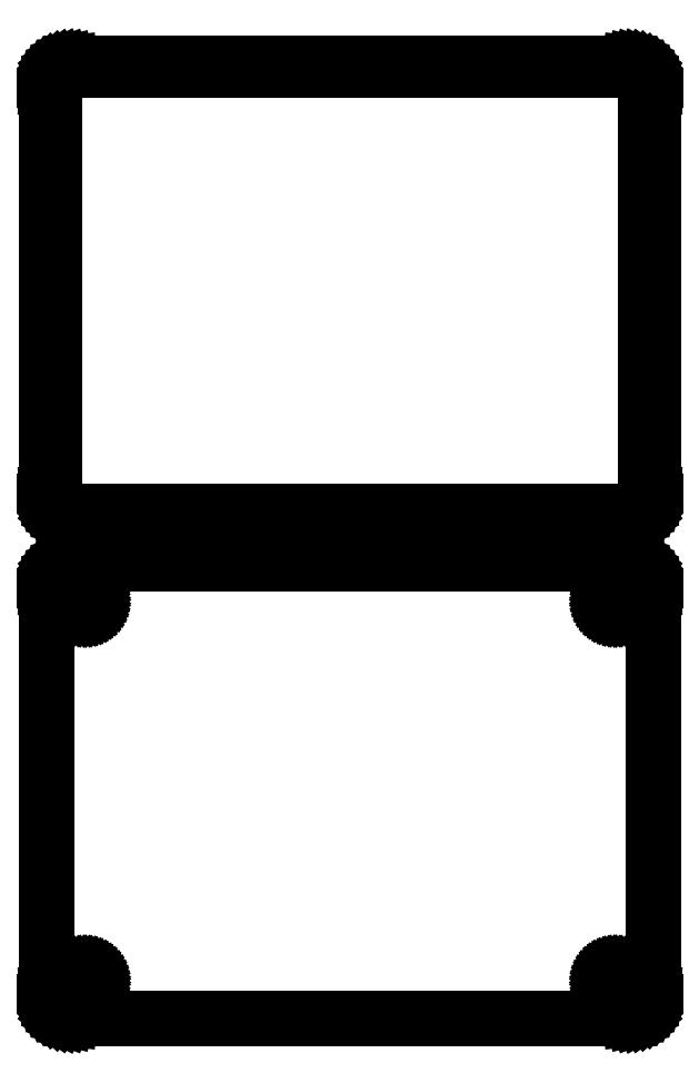
<metadata>
{"format":"dxf","ext":"dxf","renderer":"ezdxf+matplotlib","layout":"modelspace","background":"white","min_lineweight":24,"dpi":150}
</metadata>
<code>
0
SECTION
2
ENTITIES
0
LINE
8
0
10
55.94
20
153.1
11
56.55
21
153.2
0
LINE
8
0
10
56.55
20
153.2
11
57.13
21
153.5
0
LINE
8
0
10
57.13
20
153.5
11
57.68
21
153.8
0
LINE
8
0
10
57.68
20
153.8
11
58.19
21
154.1
0
LINE
8
0
10
58.19
20
154.1
11
58.64
21
154.6
0
LINE
8
0
10
58.64
20
154.6
11
59.05
21
155.1
0
LINE
8
0
10
59.05
20
155.1
11
59.38
21
155.6
0
LINE
8
0
10
59.38
20
155.6
11
59.65
21
156.2
0
LINE
8
0
10
59.65
20
156.2
11
59.84
21
156.8
0
LINE
8
0
10
59.84
20
156.8
11
59.96
21
157.4
0
LINE
8
0
10
59.96
20
157.4
11
60
21
158
0
LINE
8
0
10
60
20
158
11
60
21
238
0
LINE
8
0
10
60
20
238
11
59.96
21
238.6
0
LINE
8
0
10
59.96
20
238.6
11
59.84
21
239.2
0
LINE
8
0
10
59.84
20
239.2
11
59.65
21
239.8
0
LINE
8
0
10
59.65
20
239.8
11
59.38
21
240.4
0
LINE
8
0
10
59.38
20
240.4
11
59.05
21
240.9
0
LINE
8
0
10
59.05
20
240.9
11
58.64
21
241.4
0
LINE
8
0
10
58.64
20
241.4
11
58.19
21
241.9
0
LINE
8
0
10
58.19
20
241.9
11
57.68
21
242.2
0
LINE
8
0
10
57.68
20
242.2
11
57.13
21
242.5
0
LINE
8
0
10
57.13
20
242.5
11
56.55
21
242.8
0
LINE
8
0
10
56.55
20
242.8
11
55.94
21
242.9
0
LINE
8
0
10
55.94
20
242.9
11
55.31
21
243
0
LINE
8
0
10
55.31
20
243
11
-55.31
21
243
0
LINE
8
0
10
-55.31
20
243
11
-55.94
21
242.9
0
LINE
8
0
10
-55.94
20
242.9
11
-56.55
21
242.8
0
LINE
8
0
10
-56.55
20
242.8
11
-57.13
21
242.5
0
LINE
8
0
10
-57.13
20
242.5
11
-57.68
21
242.2
0
LINE
8
0
10
-57.68
20
242.2
11
-58.19
21
241.9
0
LINE
8
0
10
-58.19
20
241.9
11
-58.64
21
241.4
0
LINE
8
0
10
-58.64
20
241.4
11
-59.05
21
240.9
0
LINE
8
0
10
-59.05
20
240.9
11
-59.38
21
240.4
0
LINE
8
0
10
-59.38
20
240.4
11
-59.65
21
239.8
0
LINE
8
0
10
-59.65
20
239.8
11
-59.84
21
239.2
0
LINE
8
0
10
-59.84
20
239.2
11
-59.96
21
238.6
0
LINE
8
0
10
-59.96
20
238.6
11
-60
21
238
0
LINE
8
0
10
-60
20
238
11
-60
21
158
0
LINE
8
0
10
-60
20
158
11
-59.96
21
157.4
0
LINE
8
0
10
-59.96
20
157.4
11
-59.84
21
156.8
0
LINE
8
0
10
-59.84
20
156.8
11
-59.65
21
156.2
0
LINE
8
0
10
-59.65
20
156.2
11
-59.38
21
155.6
0
LINE
8
0
10
-59.38
20
155.6
11
-59.05
21
155.1
0
LINE
8
0
10
-59.05
20
155.1
11
-58.64
21
154.6
0
LINE
8
0
10
-58.64
20
154.6
11
-58.19
21
154.1
0
LINE
8
0
10
-58.19
20
154.1
11
-57.68
21
153.8
0
LINE
8
0
10
-57.68
20
153.8
11
-57.13
21
153.5
0
LINE
8
0
10
-57.13
20
153.5
11
-56.55
21
153.2
0
LINE
8
0
10
-56.55
20
153.2
11
-55.94
21
153.1
0
LINE
8
0
10
-55.94
20
153.1
11
-55.31
21
153
0
LINE
8
0
10
-55.31
20
153
11
55.31
21
153
0
LINE
8
0
10
55.31
20
153
11
55.94
21
153.1
0
LINE
8
0
10
-54.99
20
154.4
11
-55.48
21
154.4
0
LINE
8
0
10
-55.48
20
154.4
11
-55.95
21
154.6
0
LINE
8
0
10
-55.95
20
154.6
11
-56.4
21
154.7
0
LINE
8
0
10
-56.4
20
154.7
11
-56.82
21
155
0
LINE
8
0
10
-56.82
20
155
11
-57.22
21
155.3
0
LINE
8
0
10
-57.22
20
155.3
11
-57.57
21
155.6
0
LINE
8
0
10
-57.57
20
155.6
11
-57.88
21
156
0
LINE
8
0
10
-57.88
20
156
11
-58.14
21
156.4
0
LINE
8
0
10
-58.14
20
156.4
11
-58.35
21
156.8
0
LINE
8
0
10
-58.35
20
156.8
11
-58.5
21
157.3
0
LINE
8
0
10
-58.5
20
157.3
11
-58.59
21
157.8
0
LINE
8
0
10
-58.59
20
157.8
11
-58.62
21
158.2
0
LINE
8
0
10
-58.62
20
158.2
11
-58.62
21
237.8
0
LINE
8
0
10
-58.62
20
237.8
11
-58.59
21
238.2
0
LINE
8
0
10
-58.59
20
238.2
11
-58.5
21
238.7
0
LINE
8
0
10
-58.5
20
238.7
11
-58.35
21
239.2
0
LINE
8
0
10
-58.35
20
239.2
11
-58.14
21
239.6
0
LINE
8
0
10
-58.14
20
239.6
11
-57.88
21
240
0
LINE
8
0
10
-57.88
20
240
11
-57.57
21
240.4
0
LINE
8
0
10
-57.57
20
240.4
11
-57.22
21
240.7
0
LINE
8
0
10
-57.22
20
240.7
11
-56.82
21
241
0
LINE
8
0
10
-56.82
20
241
11
-56.4
21
241.3
0
LINE
8
0
10
-56.4
20
241.3
11
-55.95
21
241.4
0
LINE
8
0
10
-55.95
20
241.4
11
-55.48
21
241.6
0
LINE
8
0
10
-55.48
20
241.6
11
-54.99
21
241.6
0
LINE
8
0
10
-54.99
20
241.6
11
54.99
21
241.6
0
LINE
8
0
10
54.99
20
241.6
11
55.48
21
241.6
0
LINE
8
0
10
55.48
20
241.6
11
55.95
21
241.4
0
LINE
8
0
10
55.95
20
241.4
11
56.4
21
241.3
0
LINE
8
0
10
56.4
20
241.3
11
56.82
21
241
0
LINE
8
0
10
56.82
20
241
11
57.22
21
240.7
0
LINE
8
0
10
57.22
20
240.7
11
57.57
21
240.4
0
LINE
8
0
10
57.57
20
240.4
11
57.88
21
240
0
LINE
8
0
10
57.88
20
240
11
58.14
21
239.6
0
LINE
8
0
10
58.14
20
239.6
11
58.35
21
239.2
0
LINE
8
0
10
58.35
20
239.2
11
58.5
21
238.7
0
LINE
8
0
10
58.5
20
238.7
11
58.59
21
238.2
0
LINE
8
0
10
58.59
20
238.2
11
58.62
21
237.8
0
LINE
8
0
10
58.62
20
237.8
11
58.62
21
158.2
0
LINE
8
0
10
58.62
20
158.2
11
58.59
21
157.8
0
LINE
8
0
10
58.59
20
157.8
11
58.5
21
157.3
0
LINE
8
0
10
58.5
20
157.3
11
58.35
21
156.8
0
LINE
8
0
10
58.35
20
156.8
11
58.14
21
156.4
0
LINE
8
0
10
58.14
20
156.4
11
57.88
21
156
0
LINE
8
0
10
57.88
20
156
11
57.57
21
155.6
0
LINE
8
0
10
57.57
20
155.6
11
57.22
21
155.3
0
LINE
8
0
10
57.22
20
155.3
11
56.82
21
155
0
LINE
8
0
10
56.82
20
155
11
56.4
21
154.7
0
LINE
8
0
10
56.4
20
154.7
11
55.95
21
154.6
0
LINE
8
0
10
55.95
20
154.6
11
55.48
21
154.4
0
LINE
8
0
10
55.48
20
154.4
11
54.99
21
154.4
0
LINE
8
0
10
54.99
20
154.4
11
-54.99
21
154.4
0
LINE
8
0
10
55.94
20
54.09
11
56.55
21
54.24
0
LINE
8
0
10
56.55
20
54.24
11
57.13
21
54.48
0
LINE
8
0
10
57.13
20
54.48
11
57.68
21
54.78
0
LINE
8
0
10
57.68
20
54.78
11
58.19
21
55.15
0
LINE
8
0
10
58.19
20
55.15
11
58.64
21
55.58
0
LINE
8
0
10
58.64
20
55.58
11
59.05
21
56.06
0
LINE
8
0
10
59.05
20
56.06
11
59.38
21
56.59
0
LINE
8
0
10
59.38
20
56.59
11
59.65
21
57.16
0
LINE
8
0
10
59.65
20
57.16
11
59.84
21
57.76
0
LINE
8
0
10
59.84
20
57.76
11
59.96
21
58.37
0
LINE
8
0
10
59.96
20
58.37
11
60
21
59
0
LINE
8
0
10
60
20
59
11
60
21
139
0
LINE
8
0
10
60
20
139
11
59.96
21
139.6
0
LINE
8
0
10
59.96
20
139.6
11
59.84
21
140.2
0
LINE
8
0
10
59.84
20
140.2
11
59.65
21
140.8
0
LINE
8
0
10
59.65
20
140.8
11
59.38
21
141.4
0
LINE
8
0
10
59.38
20
141.4
11
59.05
21
141.9
0
LINE
8
0
10
59.05
20
141.9
11
58.64
21
142.4
0
LINE
8
0
10
58.64
20
142.4
11
58.19
21
142.9
0
LINE
8
0
10
58.19
20
142.9
11
57.68
21
143.2
0
LINE
8
0
10
57.68
20
143.2
11
57.13
21
143.5
0
LINE
8
0
10
57.13
20
143.5
11
56.55
21
143.8
0
LINE
8
0
10
56.55
20
143.8
11
55.94
21
143.9
0
LINE
8
0
10
55.94
20
143.9
11
55.31
21
144
0
LINE
8
0
10
55.31
20
144
11
-55.31
21
144
0
LINE
8
0
10
-55.31
20
144
11
-55.94
21
143.9
0
LINE
8
0
10
-55.94
20
143.9
11
-56.55
21
143.8
0
LINE
8
0
10
-56.55
20
143.8
11
-57.13
21
143.5
0
LINE
8
0
10
-57.13
20
143.5
11
-57.68
21
143.2
0
LINE
8
0
10
-57.68
20
143.2
11
-58.19
21
142.9
0
LINE
8
0
10
-58.19
20
142.9
11
-58.64
21
142.4
0
LINE
8
0
10
-58.64
20
142.4
11
-59.05
21
141.9
0
LINE
8
0
10
-59.05
20
141.9
11
-59.38
21
141.4
0
LINE
8
0
10
-59.38
20
141.4
11
-59.65
21
140.8
0
LINE
8
0
10
-59.65
20
140.8
11
-59.84
21
140.2
0
LINE
8
0
10
-59.84
20
140.2
11
-59.96
21
139.6
0
LINE
8
0
10
-59.96
20
139.6
11
-60
21
139
0
LINE
8
0
10
-60
20
139
11
-60
21
59
0
LINE
8
0
10
-60
20
59
11
-59.96
21
58.37
0
LINE
8
0
10
-59.96
20
58.37
11
-59.84
21
57.76
0
LINE
8
0
10
-59.84
20
57.76
11
-59.65
21
57.16
0
LINE
8
0
10
-59.65
20
57.16
11
-59.38
21
56.59
0
LINE
8
0
10
-59.38
20
56.59
11
-59.05
21
56.06
0
LINE
8
0
10
-59.05
20
56.06
11
-58.64
21
55.58
0
LINE
8
0
10
-58.64
20
55.58
11
-58.19
21
55.15
0
LINE
8
0
10
-58.19
20
55.15
11
-57.68
21
54.78
0
LINE
8
0
10
-57.68
20
54.78
11
-57.13
21
54.48
0
LINE
8
0
10
-57.13
20
54.48
11
-56.55
21
54.24
0
LINE
8
0
10
-56.55
20
54.24
11
-55.94
21
54.09
0
LINE
8
0
10
-55.94
20
54.09
11
-55.31
21
54.01
0
LINE
8
0
10
-55.31
20
54.01
11
55.31
21
54.01
0
LINE
8
0
10
55.31
20
54.01
11
55.94
21
54.09
0
LINE
8
0
10
52.39
20
134.7
11
52.16
21
134.7
0
LINE
8
0
10
52.16
20
134.7
11
51.94
21
134.8
0
LINE
8
0
10
51.94
20
134.8
11
51.73
21
134.9
0
LINE
8
0
10
51.73
20
134.9
11
51.54
21
135
0
LINE
8
0
10
51.54
20
135
11
51.35
21
135.1
0
LINE
8
0
10
51.35
20
135.1
11
51.19
21
135.3
0
LINE
8
0
10
51.19
20
135.3
11
51.04
21
135.4
0
LINE
8
0
10
51.04
20
135.4
11
50.92
21
135.6
0
LINE
8
0
10
50.92
20
135.6
11
50.83
21
135.8
0
LINE
8
0
10
50.83
20
135.8
11
50.76
21
136.1
0
LINE
8
0
10
50.76
20
136.1
11
50.71
21
136.3
0
LINE
8
0
10
50.71
20
136.3
11
50.7
21
136.5
0
LINE
8
0
10
50.7
20
136.5
11
50.71
21
136.7
0
LINE
8
0
10
50.71
20
136.7
11
50.76
21
136.9
0
LINE
8
0
10
50.76
20
136.9
11
50.83
21
137.2
0
LINE
8
0
10
50.83
20
137.2
11
50.92
21
137.4
0
LINE
8
0
10
50.92
20
137.4
11
51.04
21
137.6
0
LINE
8
0
10
51.04
20
137.6
11
51.19
21
137.7
0
LINE
8
0
10
51.19
20
137.7
11
51.35
21
137.9
0
LINE
8
0
10
51.35
20
137.9
11
51.54
21
138
0
LINE
8
0
10
51.54
20
138
11
51.73
21
138.1
0
LINE
8
0
10
51.73
20
138.1
11
51.94
21
138.2
0
LINE
8
0
10
51.94
20
138.2
11
52.16
21
138.3
0
LINE
8
0
10
52.16
20
138.3
11
52.39
21
138.3
0
LINE
8
0
10
52.39
20
138.3
11
52.61
21
138.3
0
LINE
8
0
10
52.61
20
138.3
11
52.84
21
138.3
0
LINE
8
0
10
52.84
20
138.3
11
53.06
21
138.2
0
LINE
8
0
10
53.06
20
138.2
11
53.27
21
138.1
0
LINE
8
0
10
53.27
20
138.1
11
53.46
21
138
0
LINE
8
0
10
53.46
20
138
11
53.65
21
137.9
0
LINE
8
0
10
53.65
20
137.9
11
53.81
21
137.7
0
LINE
8
0
10
53.81
20
137.7
11
53.96
21
137.6
0
LINE
8
0
10
53.96
20
137.6
11
54.08
21
137.4
0
LINE
8
0
10
54.08
20
137.4
11
54.17
21
137.2
0
LINE
8
0
10
54.17
20
137.2
11
54.24
21
136.9
0
LINE
8
0
10
54.24
20
136.9
11
54.29
21
136.7
0
LINE
8
0
10
54.29
20
136.7
11
54.3
21
136.5
0
LINE
8
0
10
54.3
20
136.5
11
54.29
21
136.3
0
LINE
8
0
10
54.29
20
136.3
11
54.24
21
136.1
0
LINE
8
0
10
54.24
20
136.1
11
54.17
21
135.8
0
LINE
8
0
10
54.17
20
135.8
11
54.08
21
135.6
0
LINE
8
0
10
54.08
20
135.6
11
53.96
21
135.4
0
LINE
8
0
10
53.96
20
135.4
11
53.81
21
135.3
0
LINE
8
0
10
53.81
20
135.3
11
53.65
21
135.1
0
LINE
8
0
10
53.65
20
135.1
11
53.46
21
135
0
LINE
8
0
10
53.46
20
135
11
53.27
21
134.9
0
LINE
8
0
10
53.27
20
134.9
11
53.06
21
134.8
0
LINE
8
0
10
53.06
20
134.8
11
52.84
21
134.7
0
LINE
8
0
10
52.84
20
134.7
11
52.61
21
134.7
0
LINE
8
0
10
52.61
20
134.7
11
52.39
21
134.7
0
LINE
8
0
10
-52.61
20
134.7
11
-52.84
21
134.7
0
LINE
8
0
10
-52.84
20
134.7
11
-53.06
21
134.8
0
LINE
8
0
10
-53.06
20
134.8
11
-53.27
21
134.9
0
LINE
8
0
10
-53.27
20
134.9
11
-53.46
21
135
0
LINE
8
0
10
-53.46
20
135
11
-53.65
21
135.1
0
LINE
8
0
10
-53.65
20
135.1
11
-53.81
21
135.3
0
LINE
8
0
10
-53.81
20
135.3
11
-53.96
21
135.4
0
LINE
8
0
10
-53.96
20
135.4
11
-54.08
21
135.6
0
LINE
8
0
10
-54.08
20
135.6
11
-54.17
21
135.8
0
LINE
8
0
10
-54.17
20
135.8
11
-54.24
21
136.1
0
LINE
8
0
10
-54.24
20
136.1
11
-54.29
21
136.3
0
LINE
8
0
10
-54.29
20
136.3
11
-54.3
21
136.5
0
LINE
8
0
10
-54.3
20
136.5
11
-54.29
21
136.7
0
LINE
8
0
10
-54.29
20
136.7
11
-54.24
21
136.9
0
LINE
8
0
10
-54.24
20
136.9
11
-54.17
21
137.2
0
LINE
8
0
10
-54.17
20
137.2
11
-54.08
21
137.4
0
LINE
8
0
10
-54.08
20
137.4
11
-53.96
21
137.6
0
LINE
8
0
10
-53.96
20
137.6
11
-53.81
21
137.7
0
LINE
8
0
10
-53.81
20
137.7
11
-53.65
21
137.9
0
LINE
8
0
10
-53.65
20
137.9
11
-53.46
21
138
0
LINE
8
0
10
-53.46
20
138
11
-53.27
21
138.1
0
LINE
8
0
10
-53.27
20
138.1
11
-53.06
21
138.2
0
LINE
8
0
10
-53.06
20
138.2
11
-52.84
21
138.3
0
LINE
8
0
10
-52.84
20
138.3
11
-52.61
21
138.3
0
LINE
8
0
10
-52.61
20
138.3
11
-52.39
21
138.3
0
LINE
8
0
10
-52.39
20
138.3
11
-52.16
21
138.3
0
LINE
8
0
10
-52.16
20
138.3
11
-51.94
21
138.2
0
LINE
8
0
10
-51.94
20
138.2
11
-51.73
21
138.1
0
LINE
8
0
10
-51.73
20
138.1
11
-51.54
21
138
0
LINE
8
0
10
-51.54
20
138
11
-51.35
21
137.9
0
LINE
8
0
10
-51.35
20
137.9
11
-51.19
21
137.7
0
LINE
8
0
10
-51.19
20
137.7
11
-51.04
21
137.6
0
LINE
8
0
10
-51.04
20
137.6
11
-50.92
21
137.4
0
LINE
8
0
10
-50.92
20
137.4
11
-50.83
21
137.2
0
LINE
8
0
10
-50.83
20
137.2
11
-50.76
21
136.9
0
LINE
8
0
10
-50.76
20
136.9
11
-50.71
21
136.7
0
LINE
8
0
10
-50.71
20
136.7
11
-50.7
21
136.5
0
LINE
8
0
10
-50.7
20
136.5
11
-50.71
21
136.3
0
LINE
8
0
10
-50.71
20
136.3
11
-50.76
21
136.1
0
LINE
8
0
10
-50.76
20
136.1
11
-50.83
21
135.8
0
LINE
8
0
10
-50.83
20
135.8
11
-50.92
21
135.6
0
LINE
8
0
10
-50.92
20
135.6
11
-51.04
21
135.4
0
LINE
8
0
10
-51.04
20
135.4
11
-51.19
21
135.3
0
LINE
8
0
10
-51.19
20
135.3
11
-51.35
21
135.1
0
LINE
8
0
10
-51.35
20
135.1
11
-51.54
21
135
0
LINE
8
0
10
-51.54
20
135
11
-51.73
21
134.9
0
LINE
8
0
10
-51.73
20
134.9
11
-51.94
21
134.8
0
LINE
8
0
10
-51.94
20
134.8
11
-52.16
21
134.7
0
LINE
8
0
10
-52.16
20
134.7
11
-52.39
21
134.7
0
LINE
8
0
10
-52.39
20
134.7
11
-52.61
21
134.7
0
LINE
8
0
10
-52.61
20
59.7
11
-52.84
21
59.73
0
LINE
8
0
10
-52.84
20
59.73
11
-53.06
21
59.79
0
LINE
8
0
10
-53.06
20
59.79
11
-53.27
21
59.87
0
LINE
8
0
10
-53.27
20
59.87
11
-53.46
21
59.98
0
LINE
8
0
10
-53.46
20
59.98
11
-53.65
21
60.11
0
LINE
8
0
10
-53.65
20
60.11
11
-53.81
21
60.27
0
LINE
8
0
10
-53.81
20
60.27
11
-53.96
21
60.44
0
LINE
8
0
10
-53.96
20
60.44
11
-54.08
21
60.63
0
LINE
8
0
10
-54.08
20
60.63
11
-54.17
21
60.84
0
LINE
8
0
10
-54.17
20
60.84
11
-54.24
21
61.05
0
LINE
8
0
10
-54.24
20
61.05
11
-54.29
21
61.27
0
LINE
8
0
10
-54.29
20
61.27
11
-54.3
21
61.5
0
LINE
8
0
10
-54.3
20
61.5
11
-54.29
21
61.73
0
LINE
8
0
10
-54.29
20
61.73
11
-54.24
21
61.95
0
LINE
8
0
10
-54.24
20
61.95
11
-54.17
21
62.16
0
LINE
8
0
10
-54.17
20
62.16
11
-54.08
21
62.37
0
LINE
8
0
10
-54.08
20
62.37
11
-53.96
21
62.56
0
LINE
8
0
10
-53.96
20
62.56
11
-53.81
21
62.73
0
LINE
8
0
10
-53.81
20
62.73
11
-53.65
21
62.89
0
LINE
8
0
10
-53.65
20
62.89
11
-53.46
21
63.02
0
LINE
8
0
10
-53.46
20
63.02
11
-53.27
21
63.13
0
LINE
8
0
10
-53.27
20
63.13
11
-53.06
21
63.21
0
LINE
8
0
10
-53.06
20
63.21
11
-52.84
21
63.27
0
LINE
8
0
10
-52.84
20
63.27
11
-52.61
21
63.3
0
LINE
8
0
10
-52.61
20
63.3
11
-52.39
21
63.3
0
LINE
8
0
10
-52.39
20
63.3
11
-52.16
21
63.27
0
LINE
8
0
10
-52.16
20
63.27
11
-51.94
21
63.21
0
LINE
8
0
10
-51.94
20
63.21
11
-51.73
21
63.13
0
LINE
8
0
10
-51.73
20
63.13
11
-51.54
21
63.02
0
LINE
8
0
10
-51.54
20
63.02
11
-51.35
21
62.89
0
LINE
8
0
10
-51.35
20
62.89
11
-51.19
21
62.73
0
LINE
8
0
10
-51.19
20
62.73
11
-51.04
21
62.56
0
LINE
8
0
10
-51.04
20
62.56
11
-50.92
21
62.37
0
LINE
8
0
10
-50.92
20
62.37
11
-50.83
21
62.16
0
LINE
8
0
10
-50.83
20
62.16
11
-50.76
21
61.95
0
LINE
8
0
10
-50.76
20
61.95
11
-50.71
21
61.73
0
LINE
8
0
10
-50.71
20
61.73
11
-50.7
21
61.5
0
LINE
8
0
10
-50.7
20
61.5
11
-50.71
21
61.27
0
LINE
8
0
10
-50.71
20
61.27
11
-50.76
21
61.05
0
LINE
8
0
10
-50.76
20
61.05
11
-50.83
21
60.84
0
LINE
8
0
10
-50.83
20
60.84
11
-50.92
21
60.63
0
LINE
8
0
10
-50.92
20
60.63
11
-51.04
21
60.44
0
LINE
8
0
10
-51.04
20
60.44
11
-51.19
21
60.27
0
LINE
8
0
10
-51.19
20
60.27
11
-51.35
21
60.11
0
LINE
8
0
10
-51.35
20
60.11
11
-51.54
21
59.98
0
LINE
8
0
10
-51.54
20
59.98
11
-51.73
21
59.87
0
LINE
8
0
10
-51.73
20
59.87
11
-51.94
21
59.79
0
LINE
8
0
10
-51.94
20
59.79
11
-52.16
21
59.73
0
LINE
8
0
10
-52.16
20
59.73
11
-52.39
21
59.7
0
LINE
8
0
10
-52.39
20
59.7
11
-52.61
21
59.7
0
LINE
8
0
10
52.39
20
59.7
11
52.16
21
59.73
0
LINE
8
0
10
52.16
20
59.73
11
51.94
21
59.79
0
LINE
8
0
10
51.94
20
59.79
11
51.73
21
59.87
0
LINE
8
0
10
51.73
20
59.87
11
51.54
21
59.98
0
LINE
8
0
10
51.54
20
59.98
11
51.35
21
60.11
0
LINE
8
0
10
51.35
20
60.11
11
51.19
21
60.27
0
LINE
8
0
10
51.19
20
60.27
11
51.04
21
60.44
0
LINE
8
0
10
51.04
20
60.44
11
50.92
21
60.63
0
LINE
8
0
10
50.92
20
60.63
11
50.83
21
60.84
0
LINE
8
0
10
50.83
20
60.84
11
50.76
21
61.05
0
LINE
8
0
10
50.76
20
61.05
11
50.71
21
61.27
0
LINE
8
0
10
50.71
20
61.27
11
50.7
21
61.5
0
LINE
8
0
10
50.7
20
61.5
11
50.71
21
61.73
0
LINE
8
0
10
50.71
20
61.73
11
50.76
21
61.95
0
LINE
8
0
10
50.76
20
61.95
11
50.83
21
62.16
0
LINE
8
0
10
50.83
20
62.16
11
50.92
21
62.37
0
LINE
8
0
10
50.92
20
62.37
11
51.04
21
62.56
0
LINE
8
0
10
51.04
20
62.56
11
51.19
21
62.73
0
LINE
8
0
10
51.19
20
62.73
11
51.35
21
62.89
0
LINE
8
0
10
51.35
20
62.89
11
51.54
21
63.02
0
LINE
8
0
10
51.54
20
63.02
11
51.73
21
63.13
0
LINE
8
0
10
51.73
20
63.13
11
51.94
21
63.21
0
LINE
8
0
10
51.94
20
63.21
11
52.16
21
63.27
0
LINE
8
0
10
52.16
20
63.27
11
52.39
21
63.3
0
LINE
8
0
10
52.39
20
63.3
11
52.61
21
63.3
0
LINE
8
0
10
52.61
20
63.3
11
52.84
21
63.27
0
LINE
8
0
10
52.84
20
63.27
11
53.06
21
63.21
0
LINE
8
0
10
53.06
20
63.21
11
53.27
21
63.13
0
LINE
8
0
10
53.27
20
63.13
11
53.46
21
63.02
0
LINE
8
0
10
53.46
20
63.02
11
53.65
21
62.89
0
LINE
8
0
10
53.65
20
62.89
11
53.81
21
62.73
0
LINE
8
0
10
53.81
20
62.73
11
53.96
21
62.56
0
LINE
8
0
10
53.96
20
62.56
11
54.08
21
62.37
0
LINE
8
0
10
54.08
20
62.37
11
54.17
21
62.16
0
LINE
8
0
10
54.17
20
62.16
11
54.24
21
61.95
0
LINE
8
0
10
54.24
20
61.95
11
54.29
21
61.73
0
LINE
8
0
10
54.29
20
61.73
11
54.3
21
61.5
0
LINE
8
0
10
54.3
20
61.5
11
54.29
21
61.27
0
LINE
8
0
10
54.29
20
61.27
11
54.24
21
61.05
0
LINE
8
0
10
54.24
20
61.05
11
54.17
21
60.84
0
LINE
8
0
10
54.17
20
60.84
11
54.08
21
60.63
0
LINE
8
0
10
54.08
20
60.63
11
53.96
21
60.44
0
LINE
8
0
10
53.96
20
60.44
11
53.81
21
60.27
0
LINE
8
0
10
53.81
20
60.27
11
53.65
21
60.11
0
LINE
8
0
10
53.65
20
60.11
11
53.46
21
59.98
0
LINE
8
0
10
53.46
20
59.98
11
53.27
21
59.87
0
LINE
8
0
10
53.27
20
59.87
11
53.06
21
59.79
0
LINE
8
0
10
53.06
20
59.79
11
52.84
21
59.73
0
LINE
8
0
10
52.84
20
59.73
11
52.61
21
59.7
0
LINE
8
0
10
52.61
20
59.7
11
52.39
21
59.7
0
ENDSEC
0
EOF

</code>
